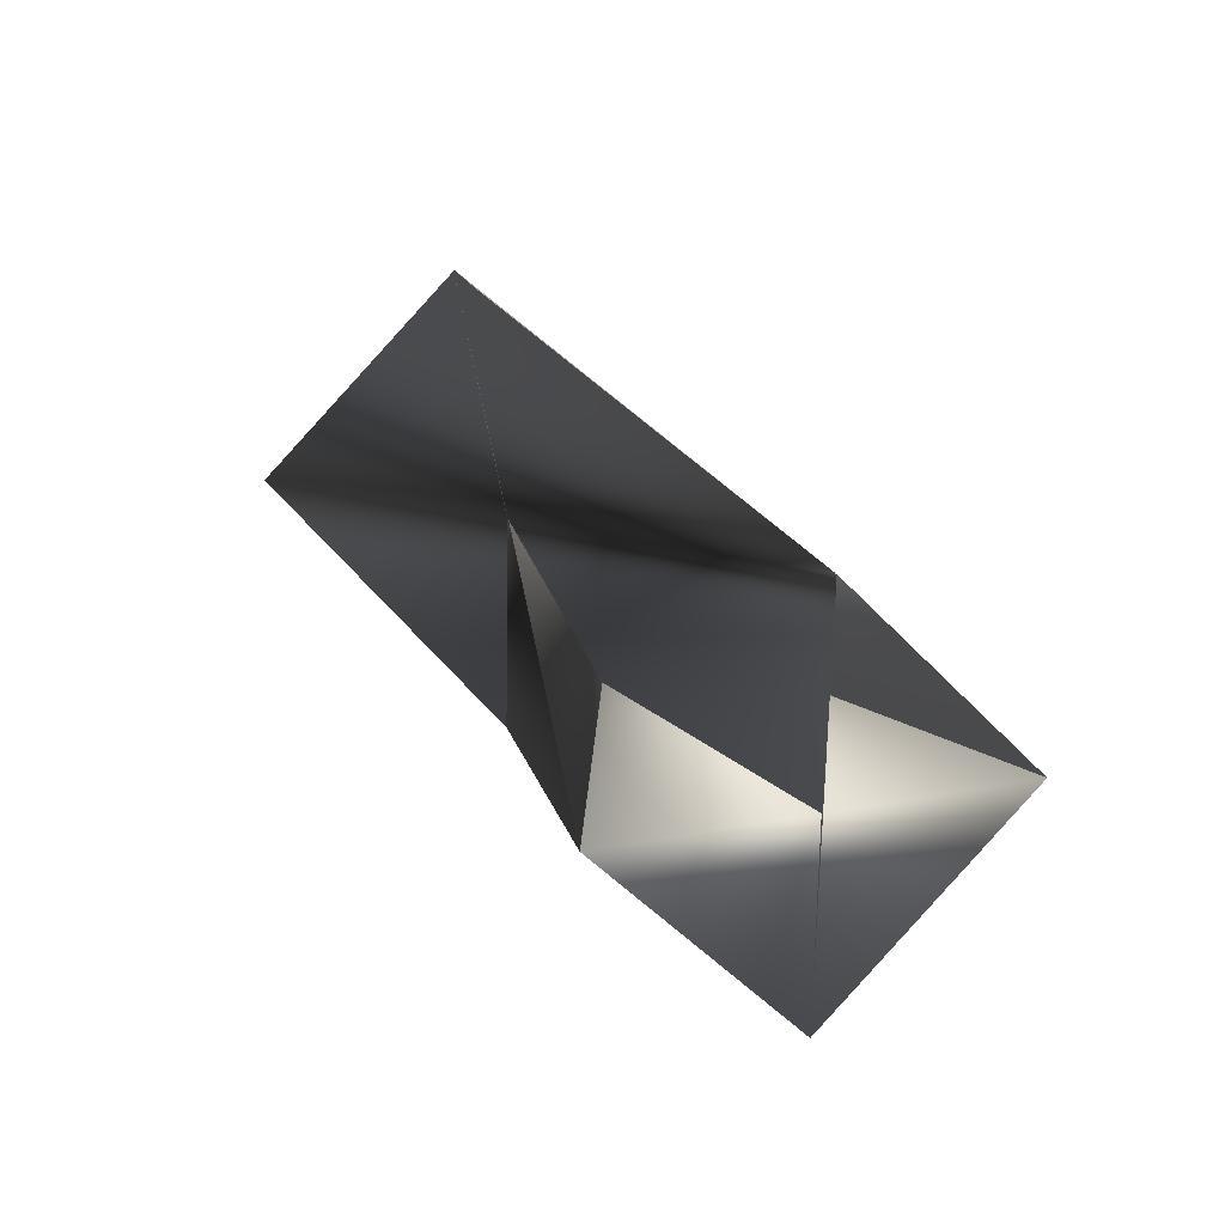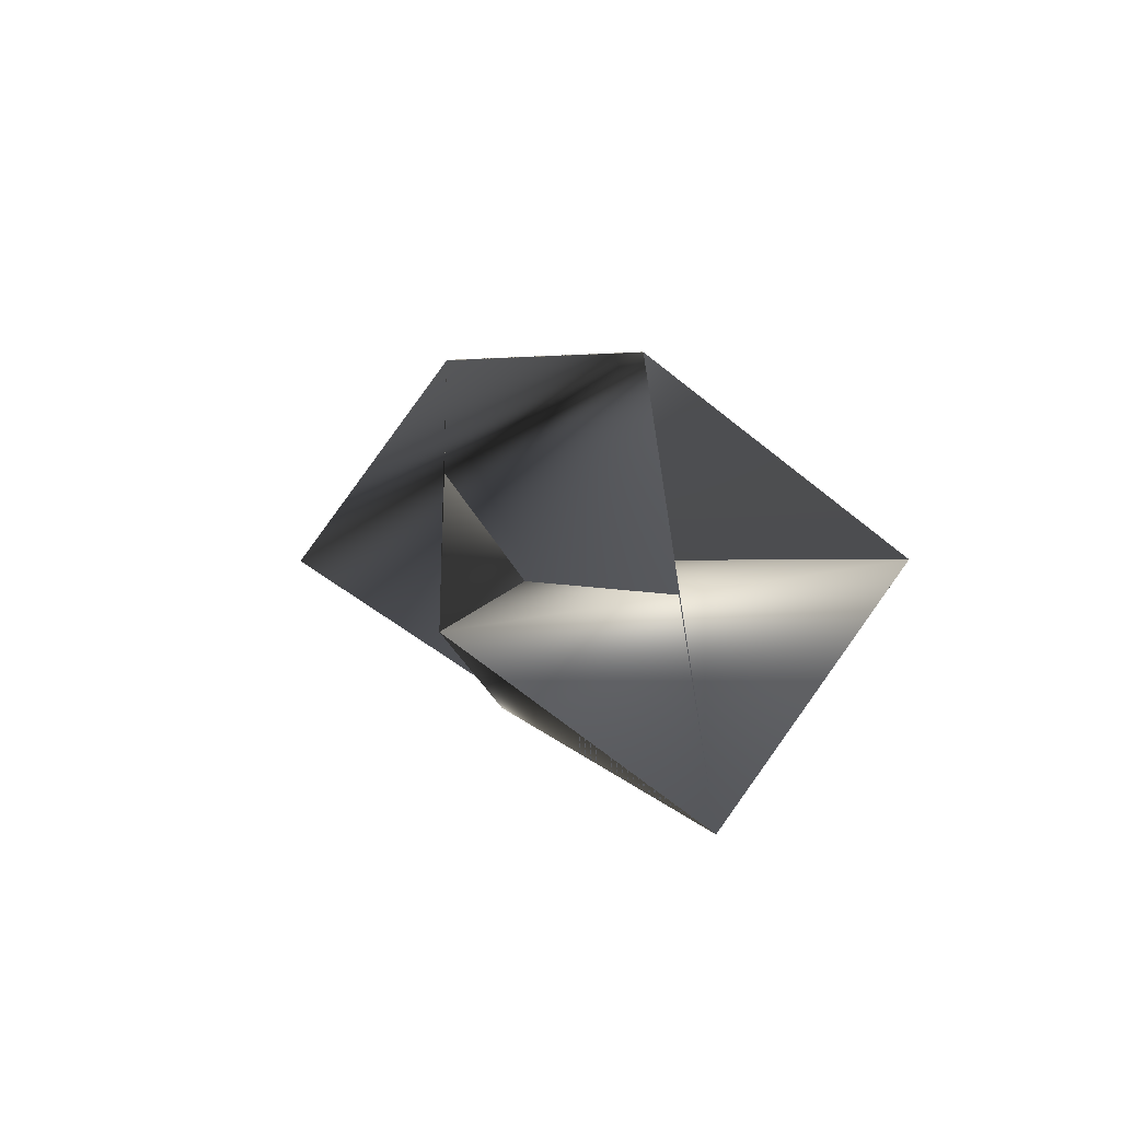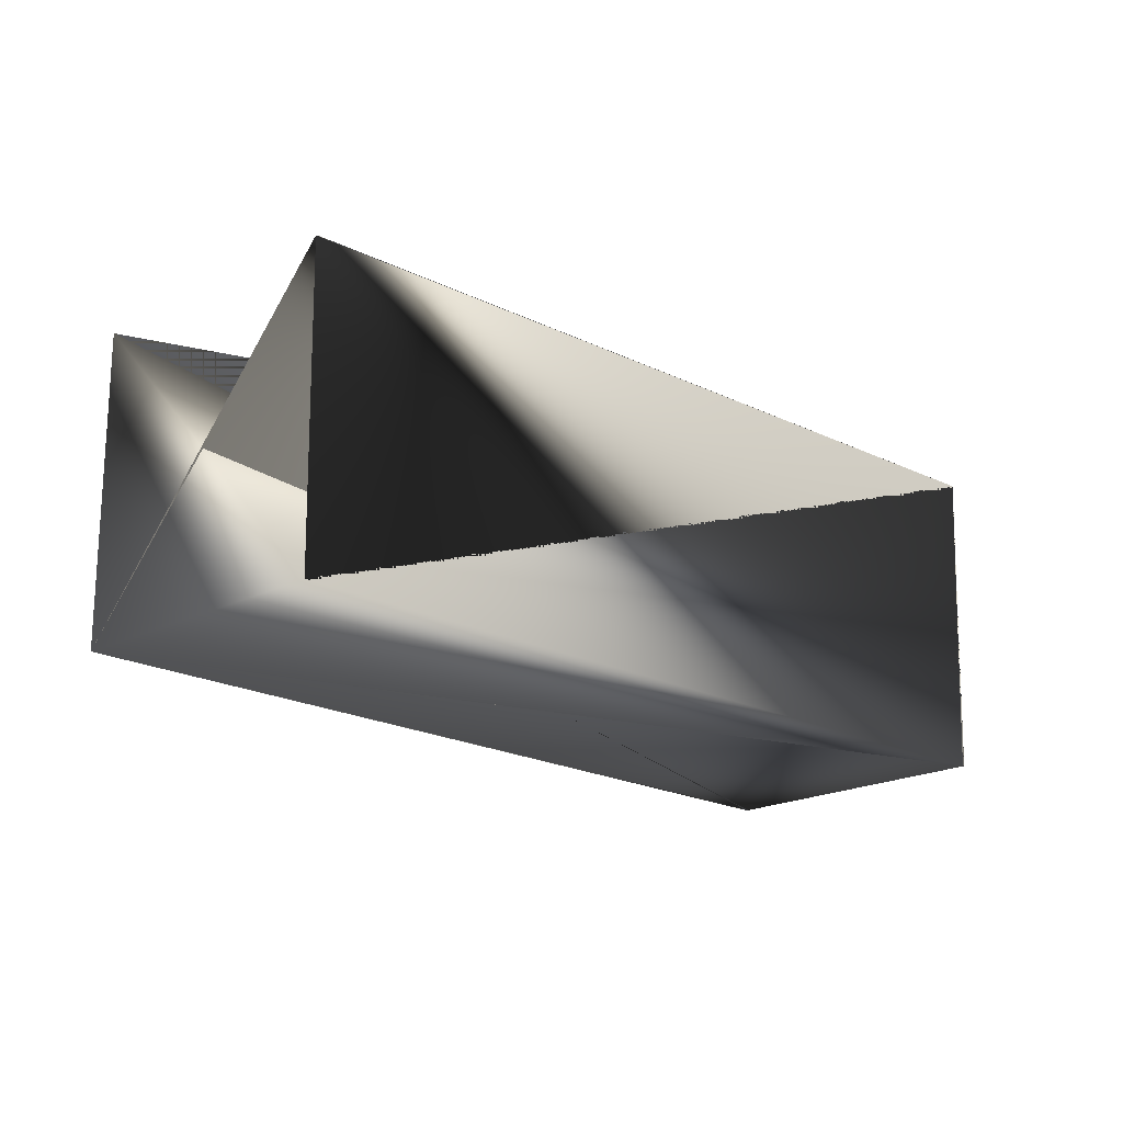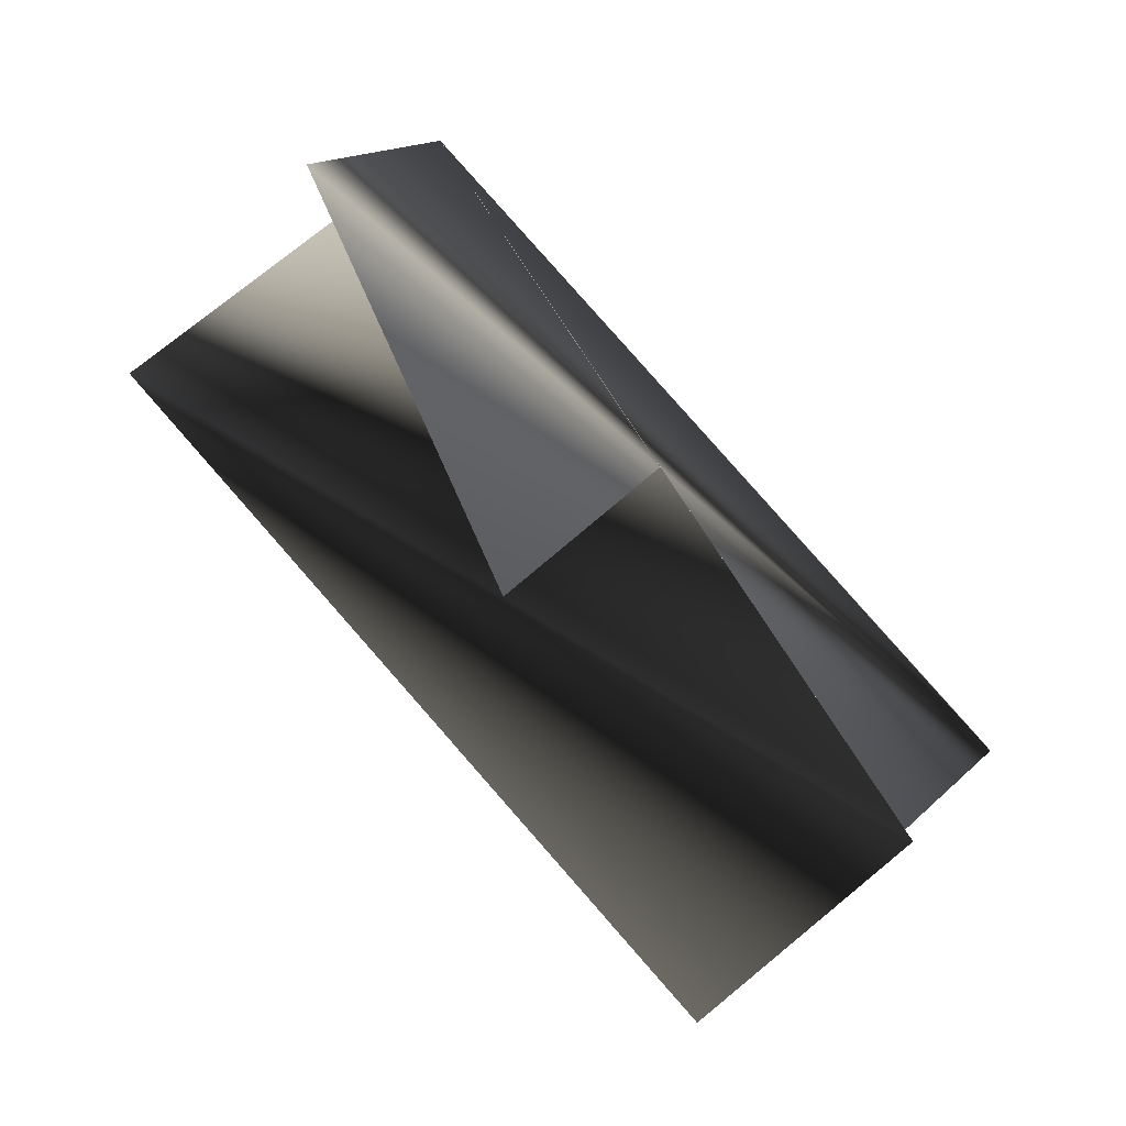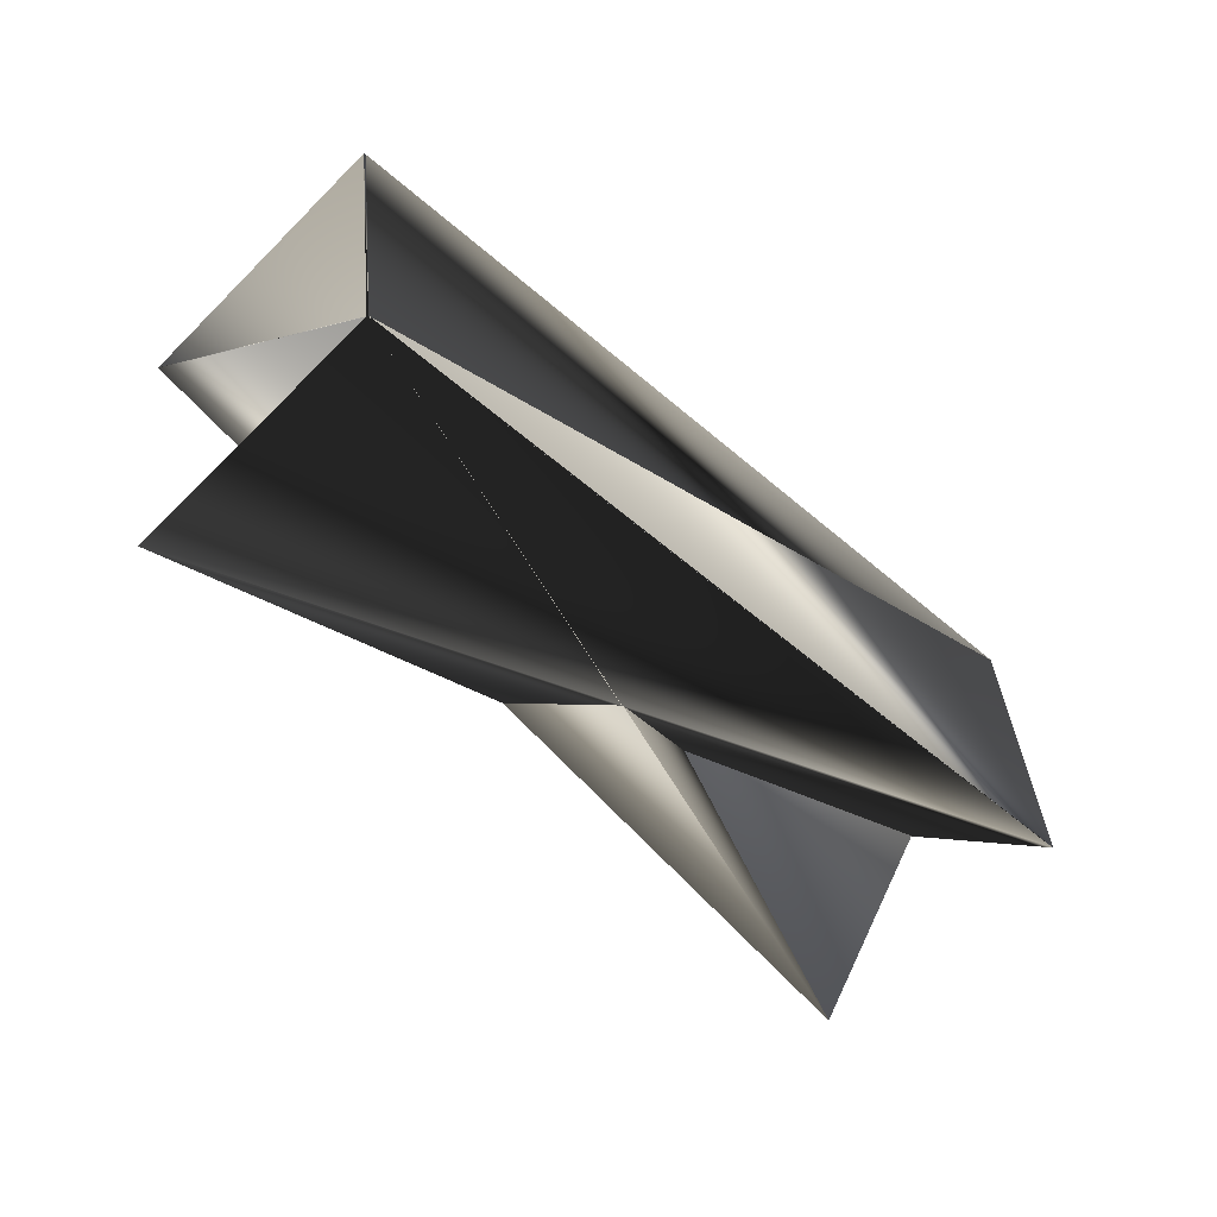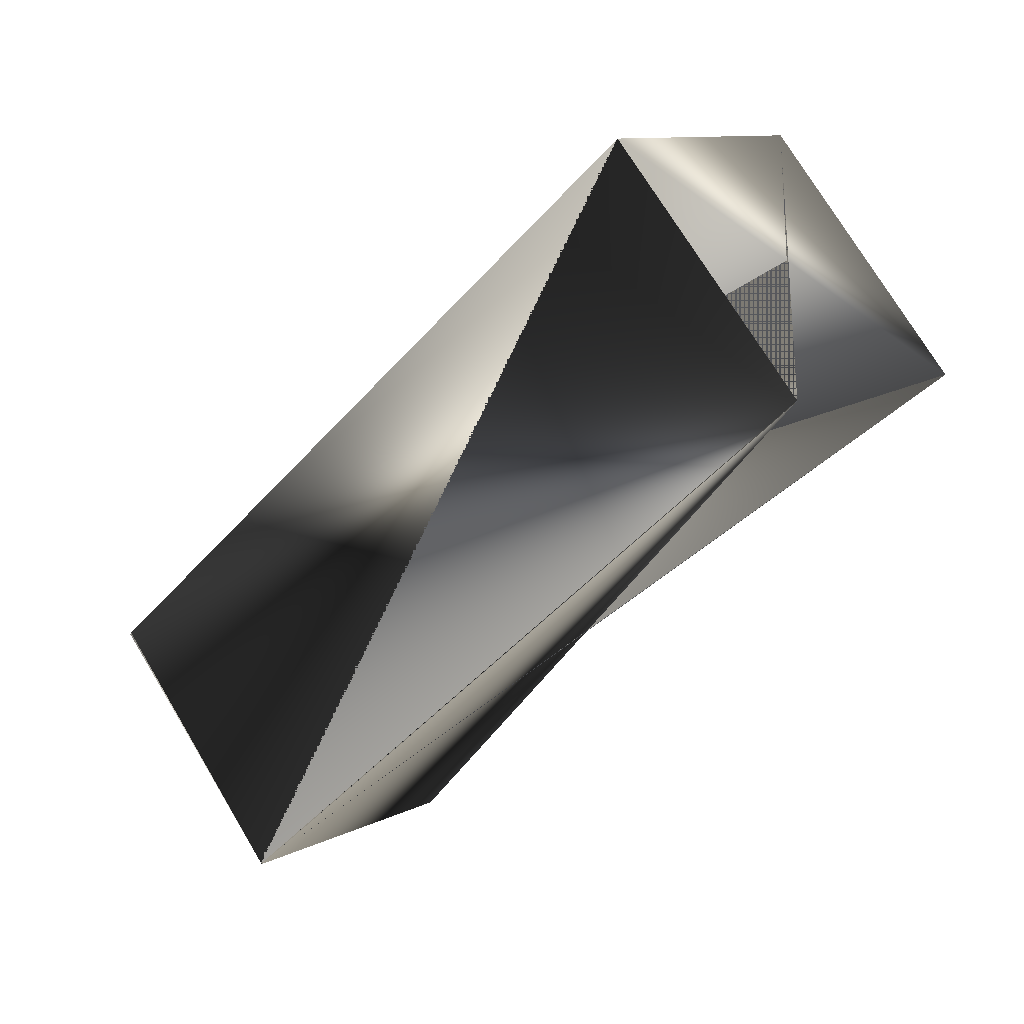
<metadata>
{"format":"obj","ext":"obj","renderer":"f3d","projection":"perspective","resolution":1024,"background":"white","views":[{"elev":-23.7,"azim":-49.1,"up":"+Y"},{"elev":-40.5,"azim":-35.6,"up":"+Y"},{"elev":71.7,"azim":73.3,"up":"+Z"},{"elev":-32.5,"azim":-132.0,"up":"+Y"},{"elev":52.2,"azim":-94.9,"up":"+Y"},{"elev":72.6,"azim":-138.1,"up":"+Z"}]}
</metadata>
<code>
v -0.03887 0.08029 0.2857
v 0.03305 -0.009705 0.22
v -0.03911 0.08029 0.2852
v -0.005041 -0.1325 0.4753
v 0.05195 0.05241 0.2852
v -0.02394 -0.1946 0.4096
v -0.09586 -0.1046 0.4748
v 0.03281 -0.009705 0.2195
v -0.1148 -0.1661 0.4091
v -0.09586 -0.1051 0.4753
v 0.05195 0.05186 0.2857
v -0.058 0.01818 0.2195
f 1 2 3
f 1 3 6
f 1 4 2
f 1 6 5
f 1 7 4
f 1 5 4
f 1 4 5
f 1 4 7
f 8 9 3
f 8 9 6
f 8 5 9
f 8 3 6
f 8 6 9
f 8 6 5
f 10 11 6
f 10 2 4
f 10 1 5
f 10 5 6
f 10 4 1
f 10 6 11
f 10 6 2
f 10 7 6
f 10 12 3
f 10 3 6
f 10 3 7
f 10 6 3
f 10 6 12
f 11 1 6
f 11 4 1
f 11 6 4
f 7 3 4
f 7 5 6
f 7 4 5
f 2 3 6
f 2 6 3
f 2 6 3
f 12 3 6
f 12 6 3
f 12 6 3
f 9 1 5
f 9 5 3
f 9 5 1
f 9 6 5
f 9 5 4
f 9 4 6
f 1 3 6
f 1 4 3
f 5 6 3
f 3 4 6
f 3 6 4

</code>
